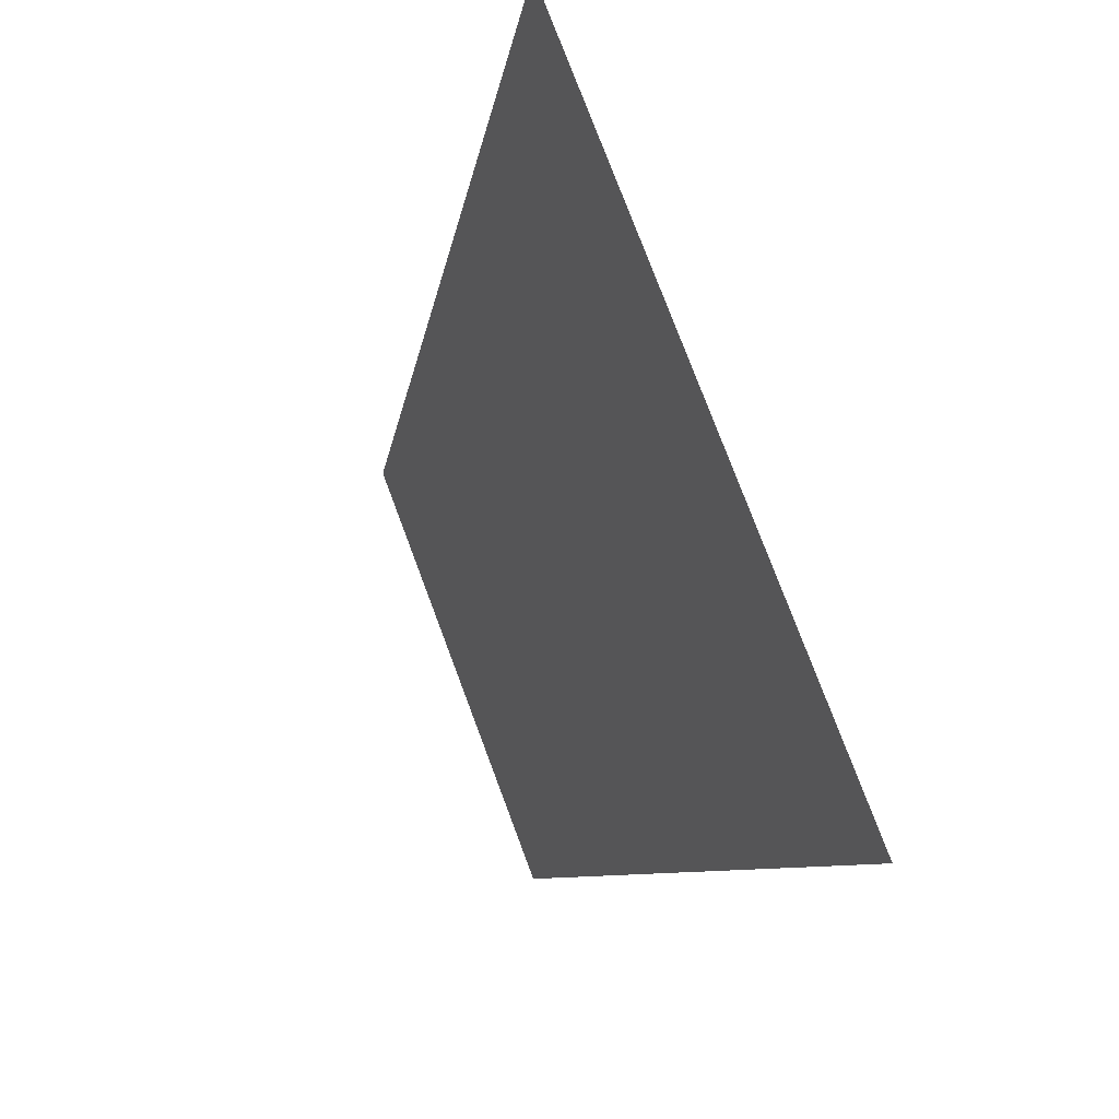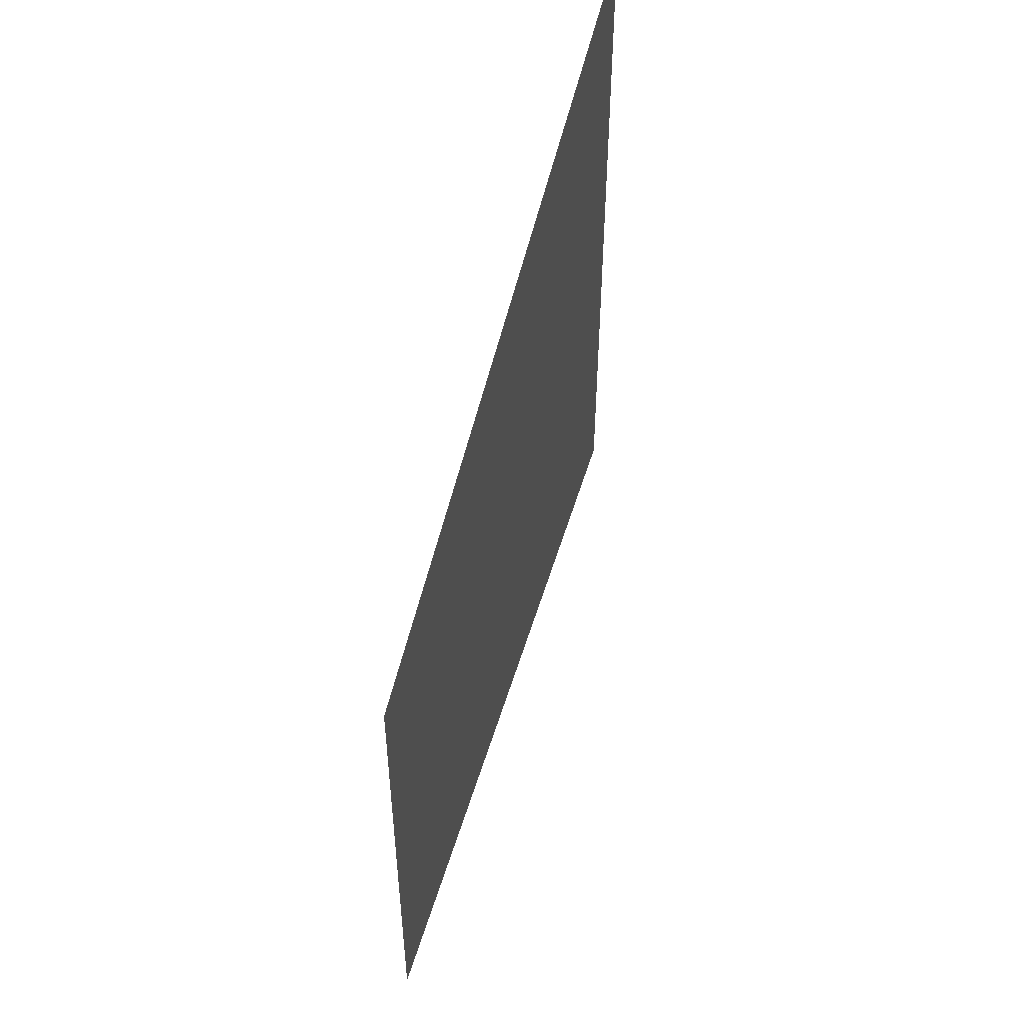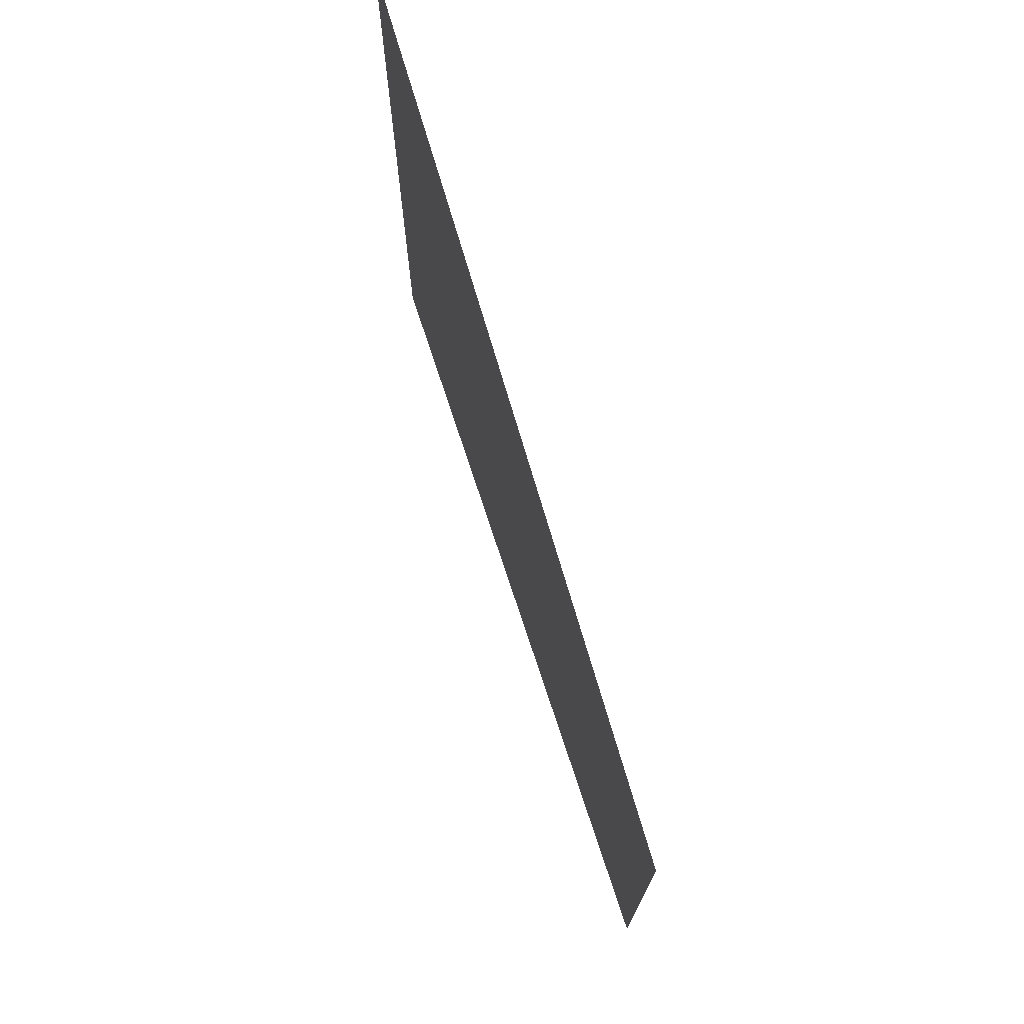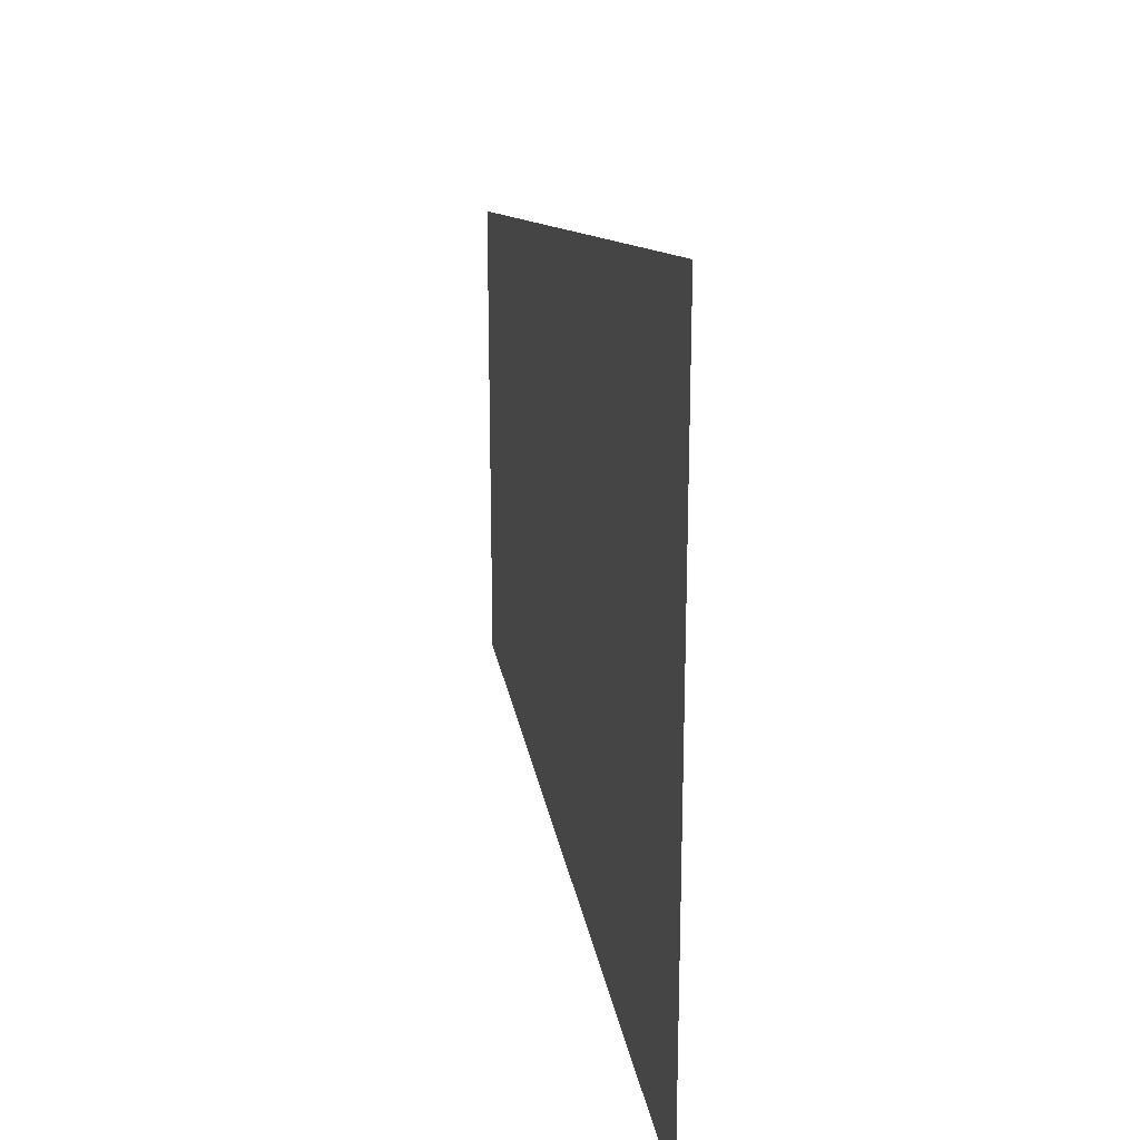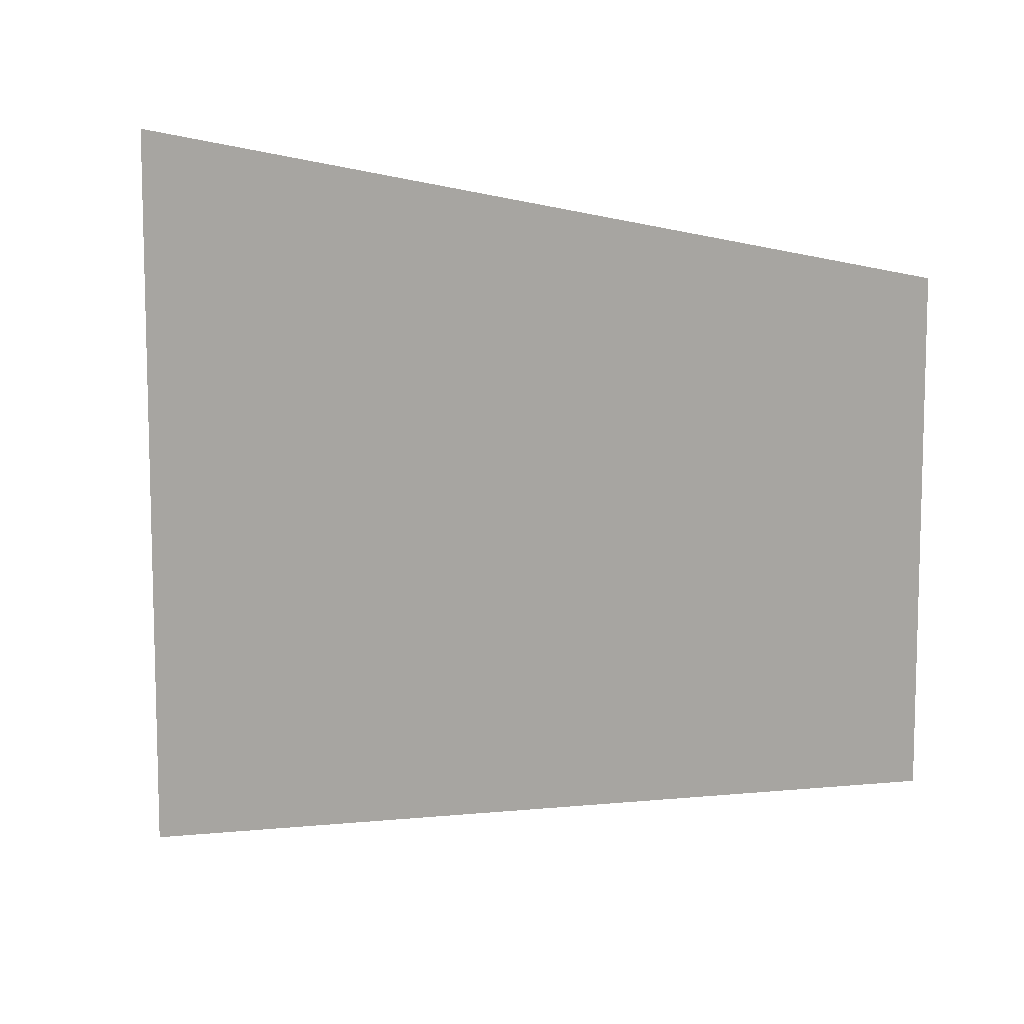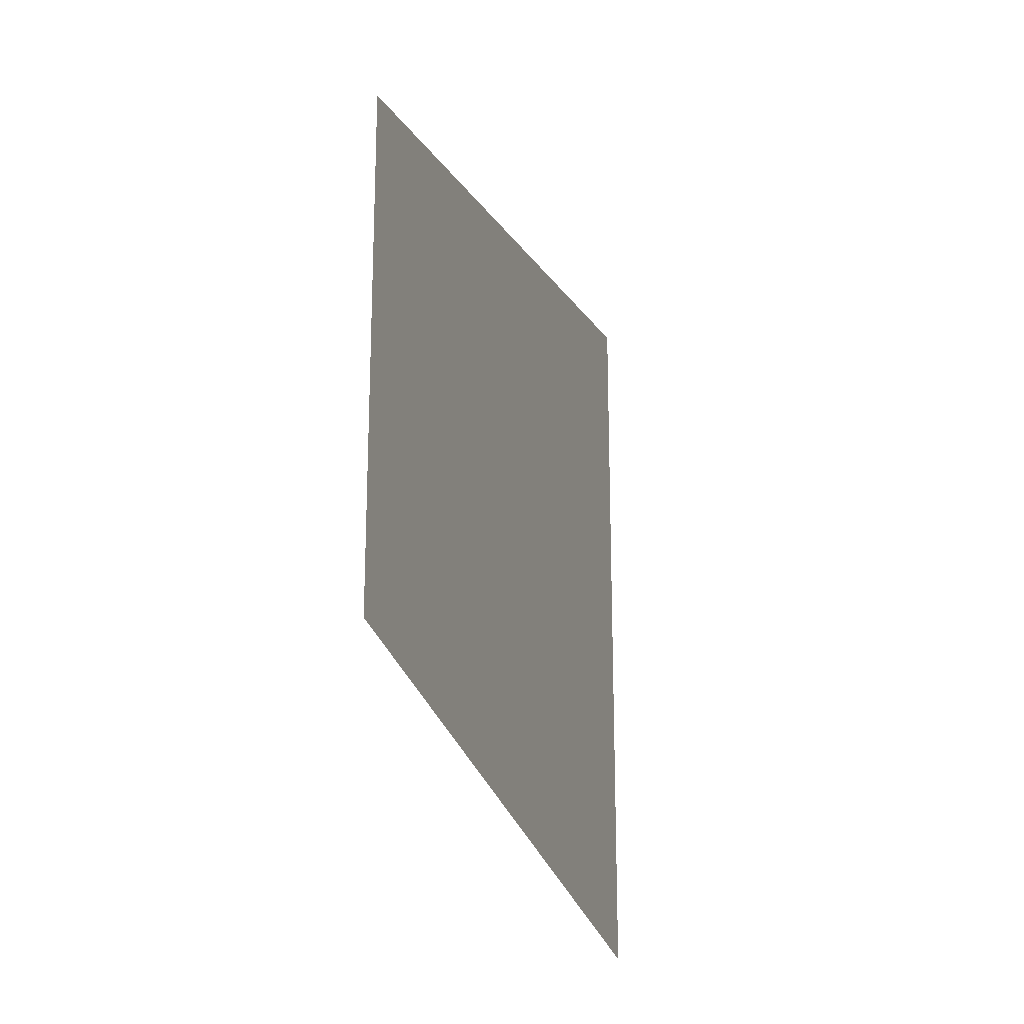
<metadata>
{"format":"obj","ext":"obj","renderer":"f3d","projection":"perspective","resolution":1024,"background":"white","views":[{"elev":77.8,"azim":-20.6,"up":"+Z"},{"elev":52.2,"azim":-148.2,"up":"+Y"},{"elev":73.3,"azim":179.8,"up":"+Y"},{"elev":20.9,"azim":5.2,"up":"+Y"},{"elev":9.1,"azim":126.2,"up":"+Y"},{"elev":-21.1,"azim":-146.0,"up":"+Y"}]}
</metadata>
<code>
v 0.591 1.159e-15 6.411
v 0.591 -0.5898 6.411
v 1.182 -0.9361 8.321
v 1.182 2.318e-15 8.321
v 0.591 1.159e-15 6.411
v 0.591 0.5898 6.411
v 1.182 0.9361 8.321
v 1.182 2.318e-15 8.321
f 1 2 3 4
f 5 6 7 8

</code>
